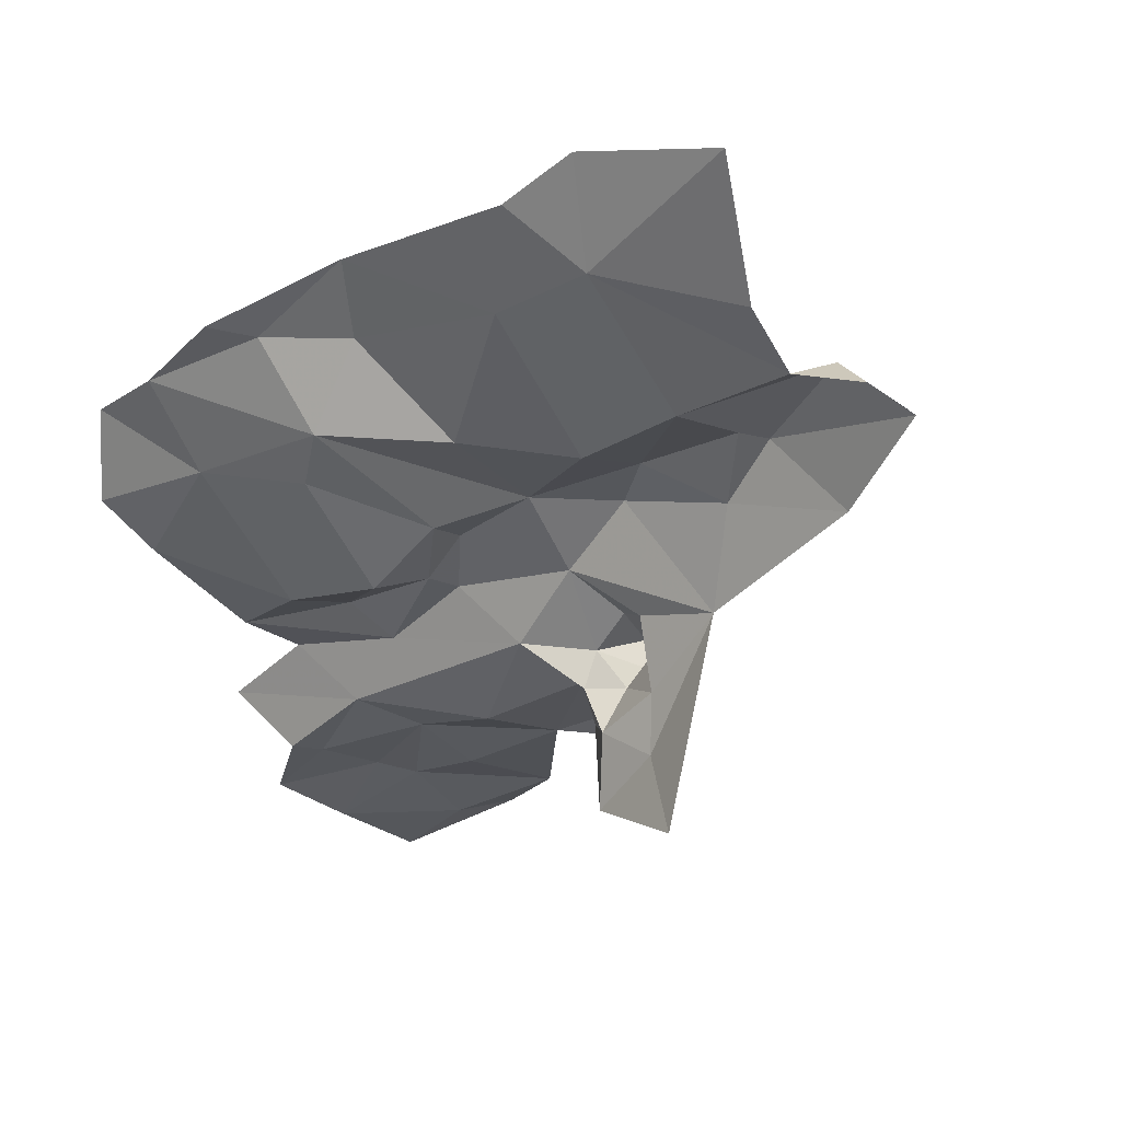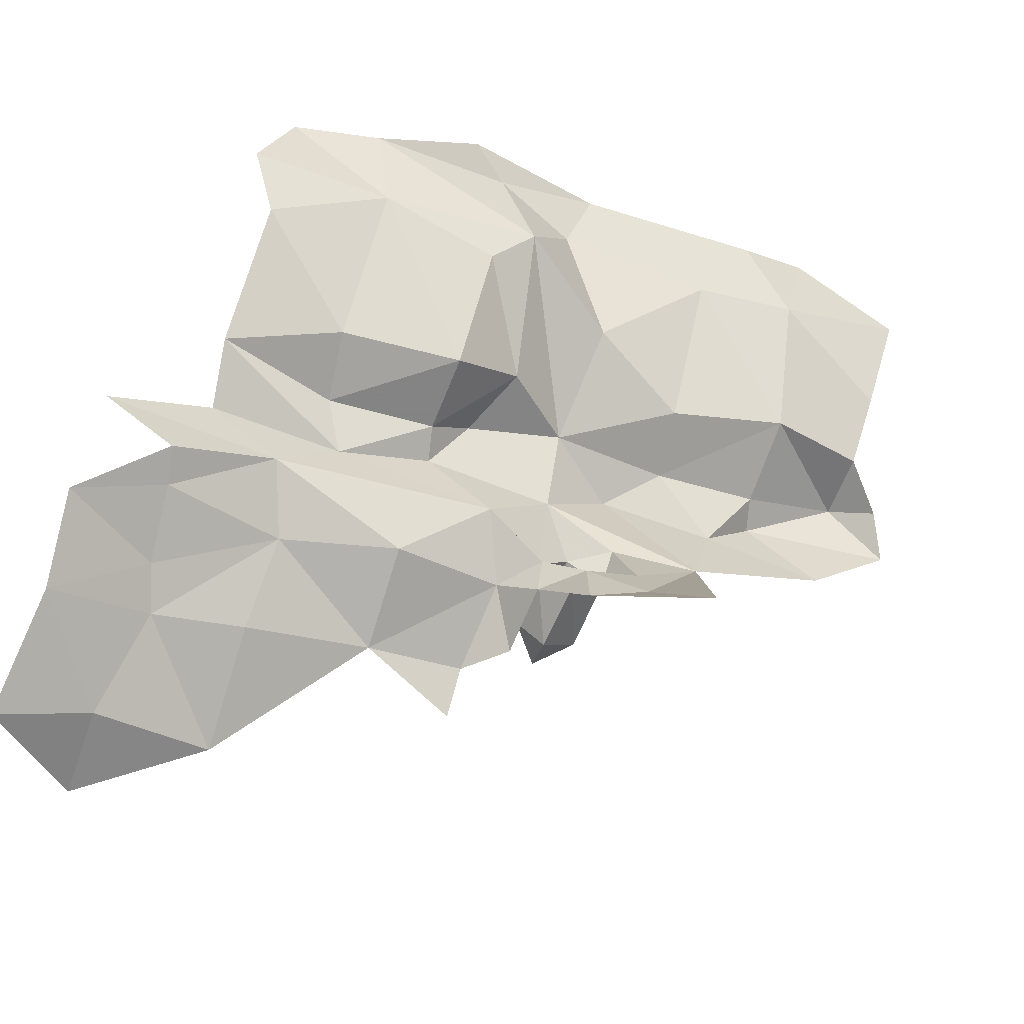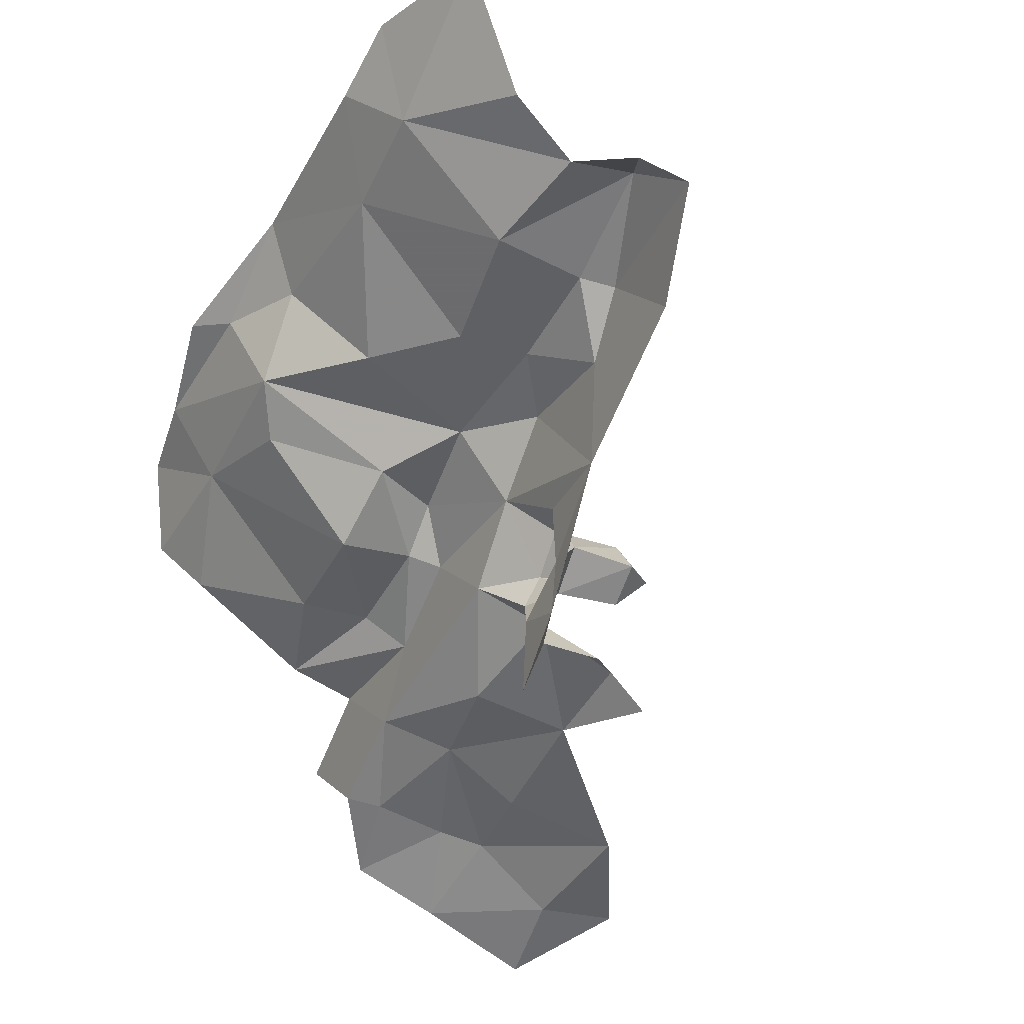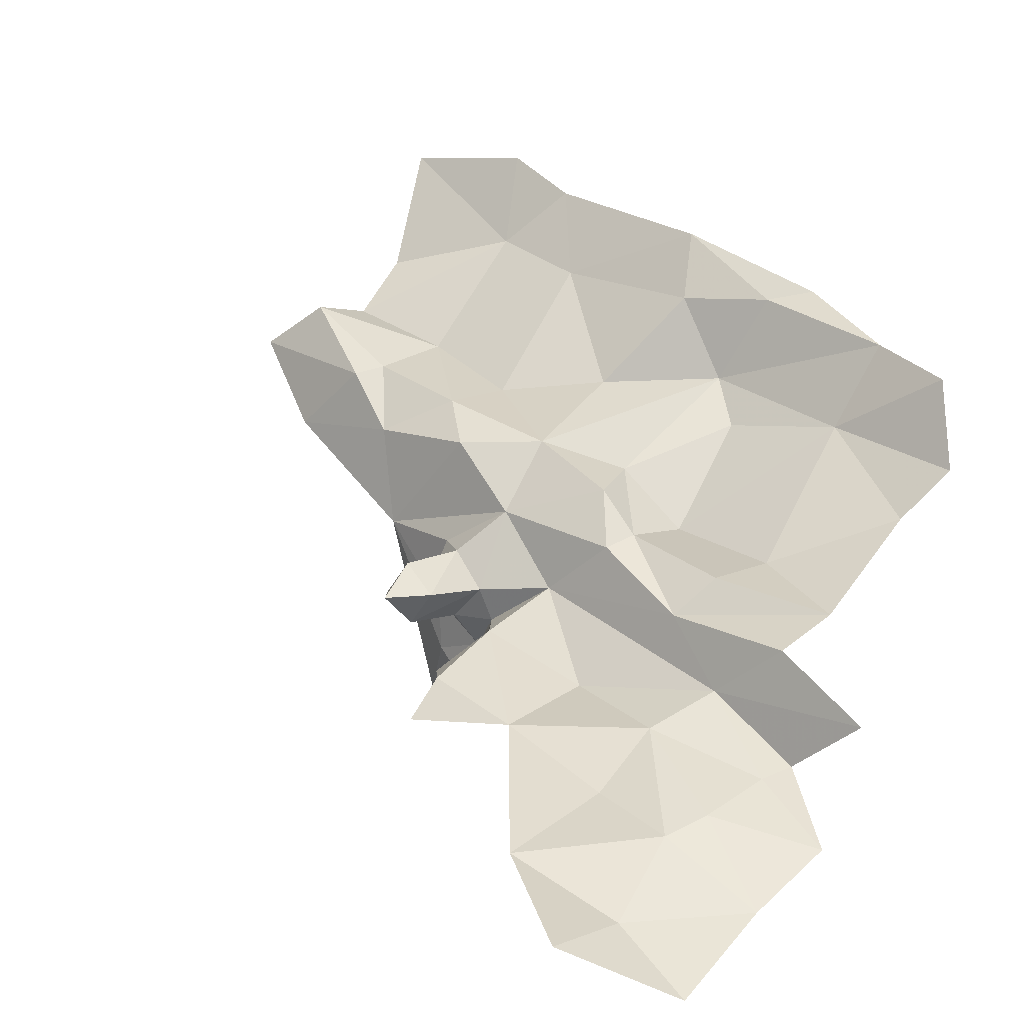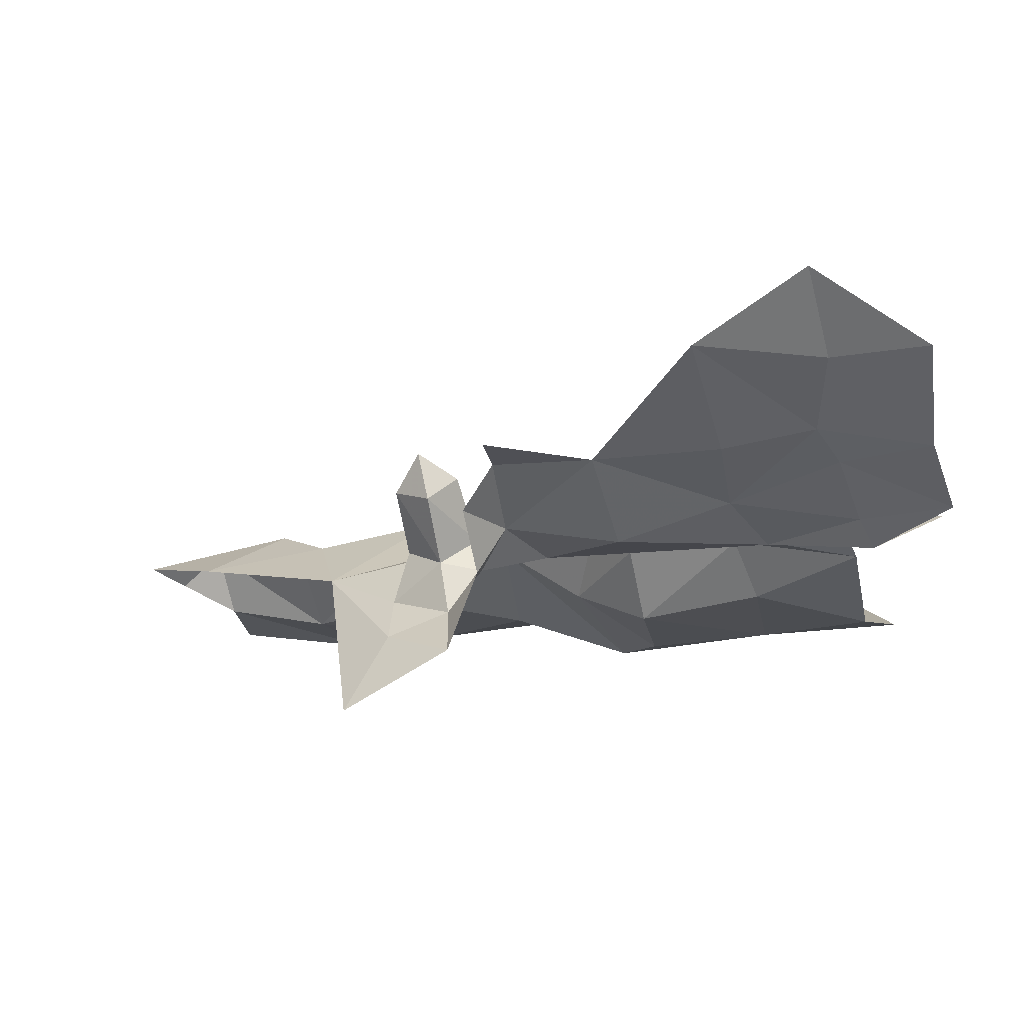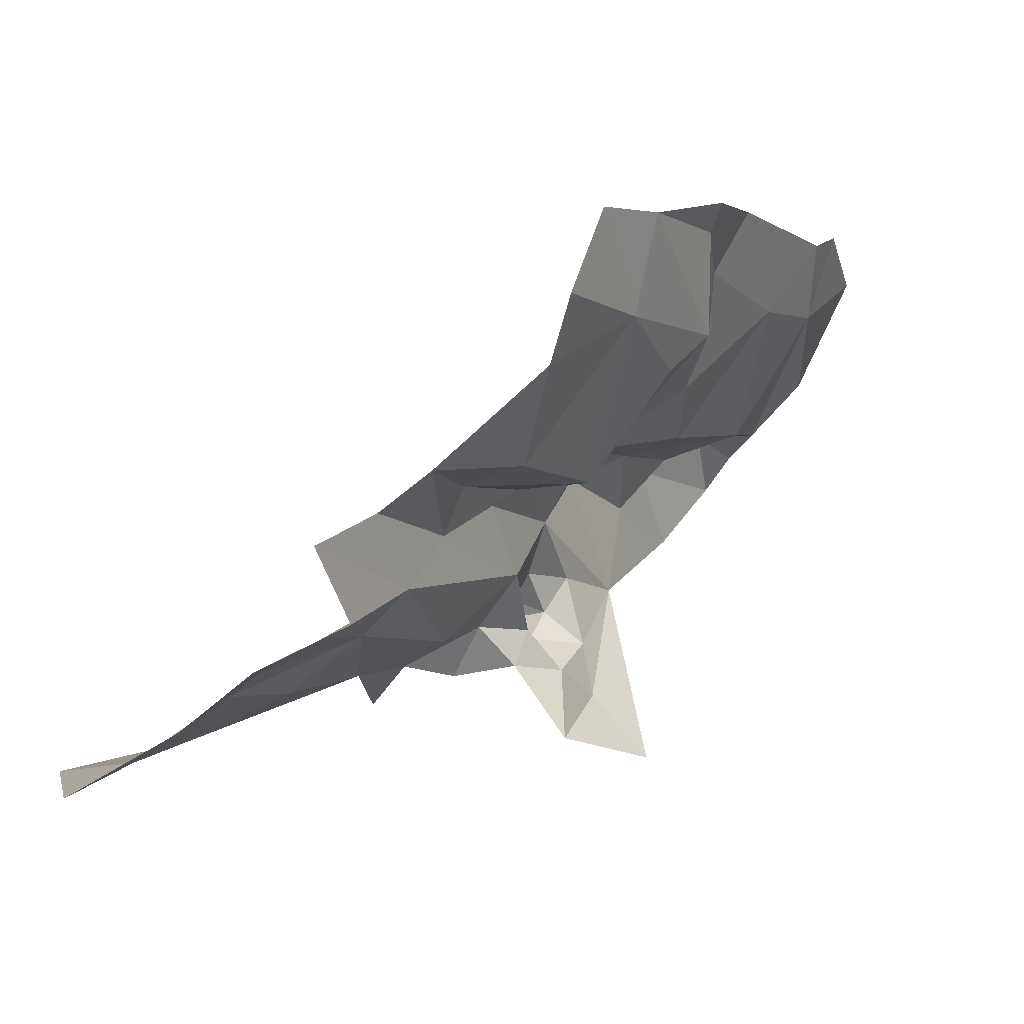
<metadata>
{"format":"obj","ext":"obj","renderer":"f3d","projection":"perspective","resolution":1024,"background":"white","views":[{"elev":4.4,"azim":40.2,"up":"+Y"},{"elev":-70.0,"azim":-20.9,"up":"+Y"},{"elev":-26.2,"azim":61.5,"up":"+Y"},{"elev":10.1,"azim":-137.4,"up":"+Y"},{"elev":-65.3,"azim":-167.1,"up":"+Y"},{"elev":-18.2,"azim":-62.7,"up":"+Y"}]}
</metadata>
<code>
v 3.075 2.936 1.331
v 3.028 2.923 1.333
v 3.062 2.939 1.34
v 3.113 2.827 1.227
v 3.124 2.827 1.24
v 3.124 2.816 1.235
v 3.09 2.907 1.323
v 3.145 2.887 1.247
v 3.184 2.888 1.248
v 3.178 2.855 1.246
v 3.103 2.935 1.32
v 3.109 2.958 1.331
v 3.157 2.942 1.319
v 3.05 2.839 1.249
v 3.041 2.851 1.26
v 3.077 2.861 1.261
v 3.003 2.842 1.27
v 3.039 2.791 1.2
v 3.079 2.806 1.201
v 3.042 2.781 1.161
v 3.077 2.813 1.233
v 3.226 2.886 1.247
v 3.002 2.869 1.309
v 3.038 2.853 1.283
v 3.037 2.895 1.321
v 3.077 2.859 1.286
v 2.978 2.766 1.201
v 3.01 2.784 1.196
v 3.004 2.766 1.167
v 2.975 2.78 1.229
v 3.005 2.789 1.211
v 3.232 2.943 1.302
v 3.191 2.952 1.321
v 3.237 2.983 1.321
v 3.124 2.905 1.3
v 3.197 2.914 1.29
v 3.158 2.901 1.283
v 3.161 2.899 1.26
v 3.121 2.888 1.264
v 3.148 2.852 1.243
v 3.123 2.865 1.247
v 3.079 2.857 1.25
v 3.09 2.875 1.26
v 3.103 2.841 1.247
v 3.124 2.839 1.235
v 3.002 2.796 1.234
v 2.999 2.798 1.246
v 3.2 2.907 1.249
v 3.252 2.914 1.254
v 3.197 2.909 1.261
v 3.23 2.928 1.26
v 3.04 2.807 1.225
v 3.031 2.817 1.247
v 3.111 2.816 1.2
v 2.976 2.75 1.164
v 3.005 2.766 1.139
v 3.135 2.851 1.235
v 3.245 2.923 1.267
v 3.23 2.925 1.283
v 3.195 2.983 1.331
v 3.136 2.792 1.248
v 3.156 2.811 1.249
v 3.173 2.791 1.262
v 3.136 2.816 1.247
v 3.136 2.828 1.235
v 3.155 2.829 1.246
v 3.147 2.84 1.235
v 3.135 2.829 1.212
v 3.136 2.84 1.2
v 3.146 2.839 1.212
v 3.006 2.834 1.25
v 2.991 2.885 1.321
v 3 2.914 1.328
v 3.077 2.892 1.315
v 3.136 2.85 1.212
v 3.123 2.814 1.212
v 3.171 2.97 1.333
v 3.099 2.878 1.282
v 3.125 2.84 1.212
v 3.111 2.804 1.188
v 2.974 2.815 1.248
f 1 2 3
f 4 5 6
f 2 1 7
f 8 9 10
f 11 12 13
f 14 15 16
f 14 17 15
f 18 19 20
f 21 4 19
f 10 9 22
f 23 24 17
f 25 26 24
f 27 28 29
f 30 31 27
f 32 33 34
f 35 11 13
f 36 37 13
f 9 8 38
f 39 38 8
f 35 13 37
f 40 41 10
f 42 43 41
f 44 5 4
f 44 41 45
f 44 42 41
f 46 30 47
f 22 48 49
f 50 9 38
f 51 49 48
f 21 52 53
f 21 19 52
f 52 46 53
f 28 27 31
f 54 19 4
f 29 55 27
f 29 56 55
f 29 20 56
f 29 28 20
f 57 45 41
f 5 44 45
f 50 51 48
f 58 49 51
f 59 36 33
f 59 51 36
f 60 34 33
f 61 62 63
f 64 65 66
f 65 67 66
f 68 69 70
f 14 71 17
f 53 46 47
f 61 64 62
f 65 5 45
f 65 64 5
f 18 52 19
f 28 31 52
f 25 72 73
f 25 24 23
f 59 58 51
f 25 74 26
f 25 2 7
f 44 21 53
f 44 4 21
f 62 10 63
f 66 40 10
f 40 57 41
f 67 65 70
f 75 70 69
f 75 67 70
f 4 76 54
f 4 6 76
f 77 13 12
f 43 39 41
f 78 7 39
f 78 26 74
f 43 42 16
f 36 50 38
f 36 51 50
f 60 33 77
f 14 53 71
f 14 44 53
f 79 69 68
f 79 75 69
f 13 33 36
f 13 77 33
f 39 35 37
f 39 7 35
f 2 25 73
f 28 18 20
f 28 52 18
f 12 1 3
f 12 11 1
f 45 79 68
f 45 57 79
f 72 25 23
f 64 6 5
f 64 61 6
f 41 8 10
f 41 39 8
f 65 68 70
f 65 45 68
f 57 75 79
f 57 67 75
f 66 62 64
f 66 10 62
f 14 42 44
f 14 16 42
f 80 19 54
f 9 48 22
f 9 50 48
f 7 74 25
f 7 78 74
f 7 11 35
f 7 1 11
f 31 46 52
f 31 30 46
f 67 40 66
f 67 57 40
f 26 16 15
f 26 78 16
f 59 33 32
f 38 37 36
f 38 39 37
f 81 71 53
f 47 81 53
f 78 43 16
f 78 39 43
f 24 15 17
f 24 26 15

</code>
